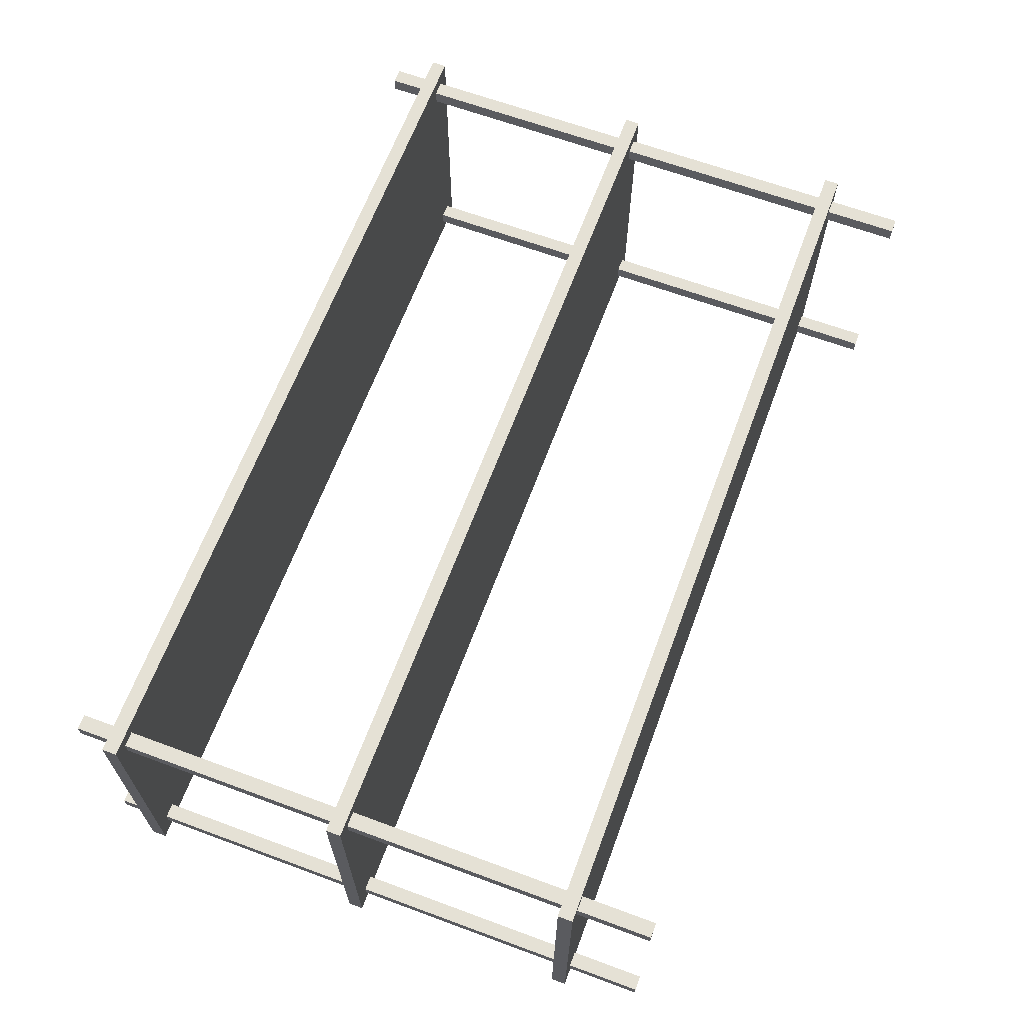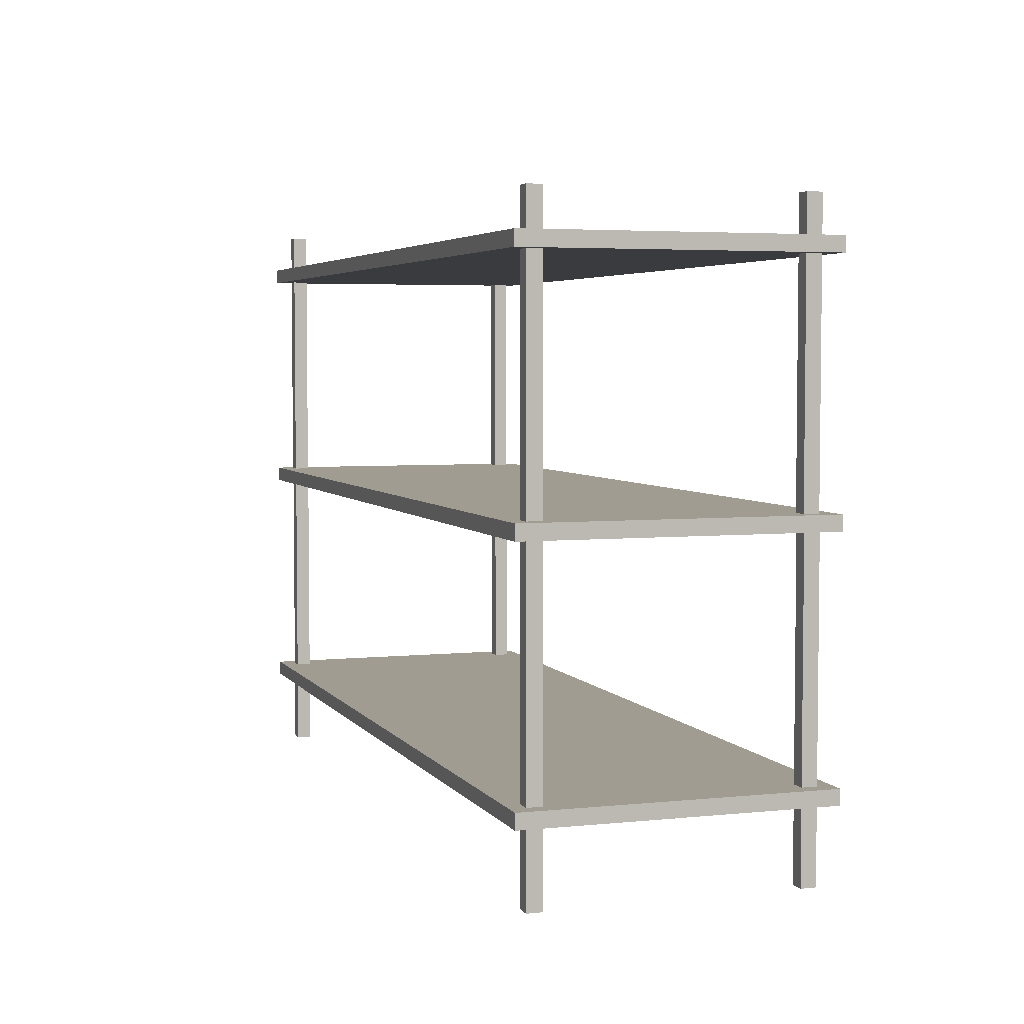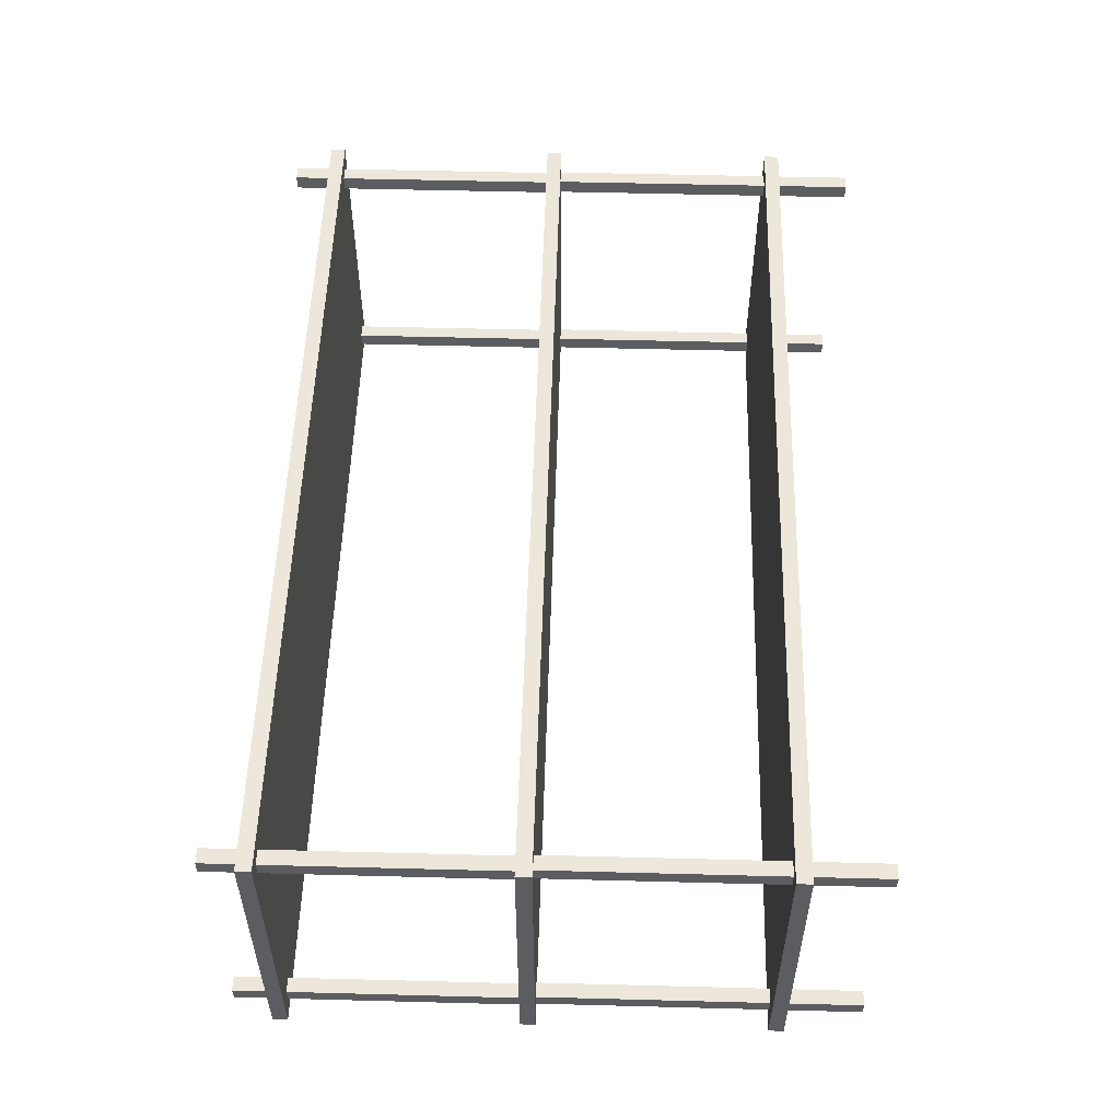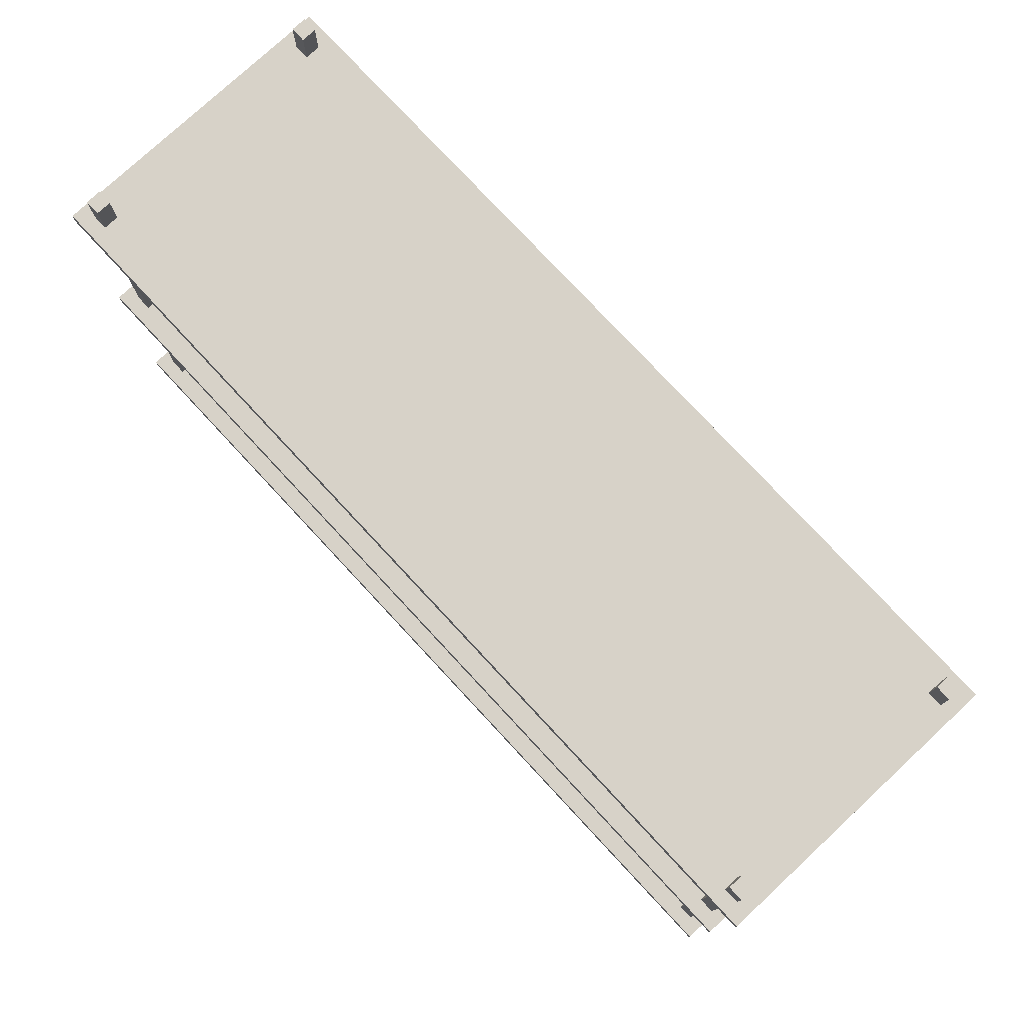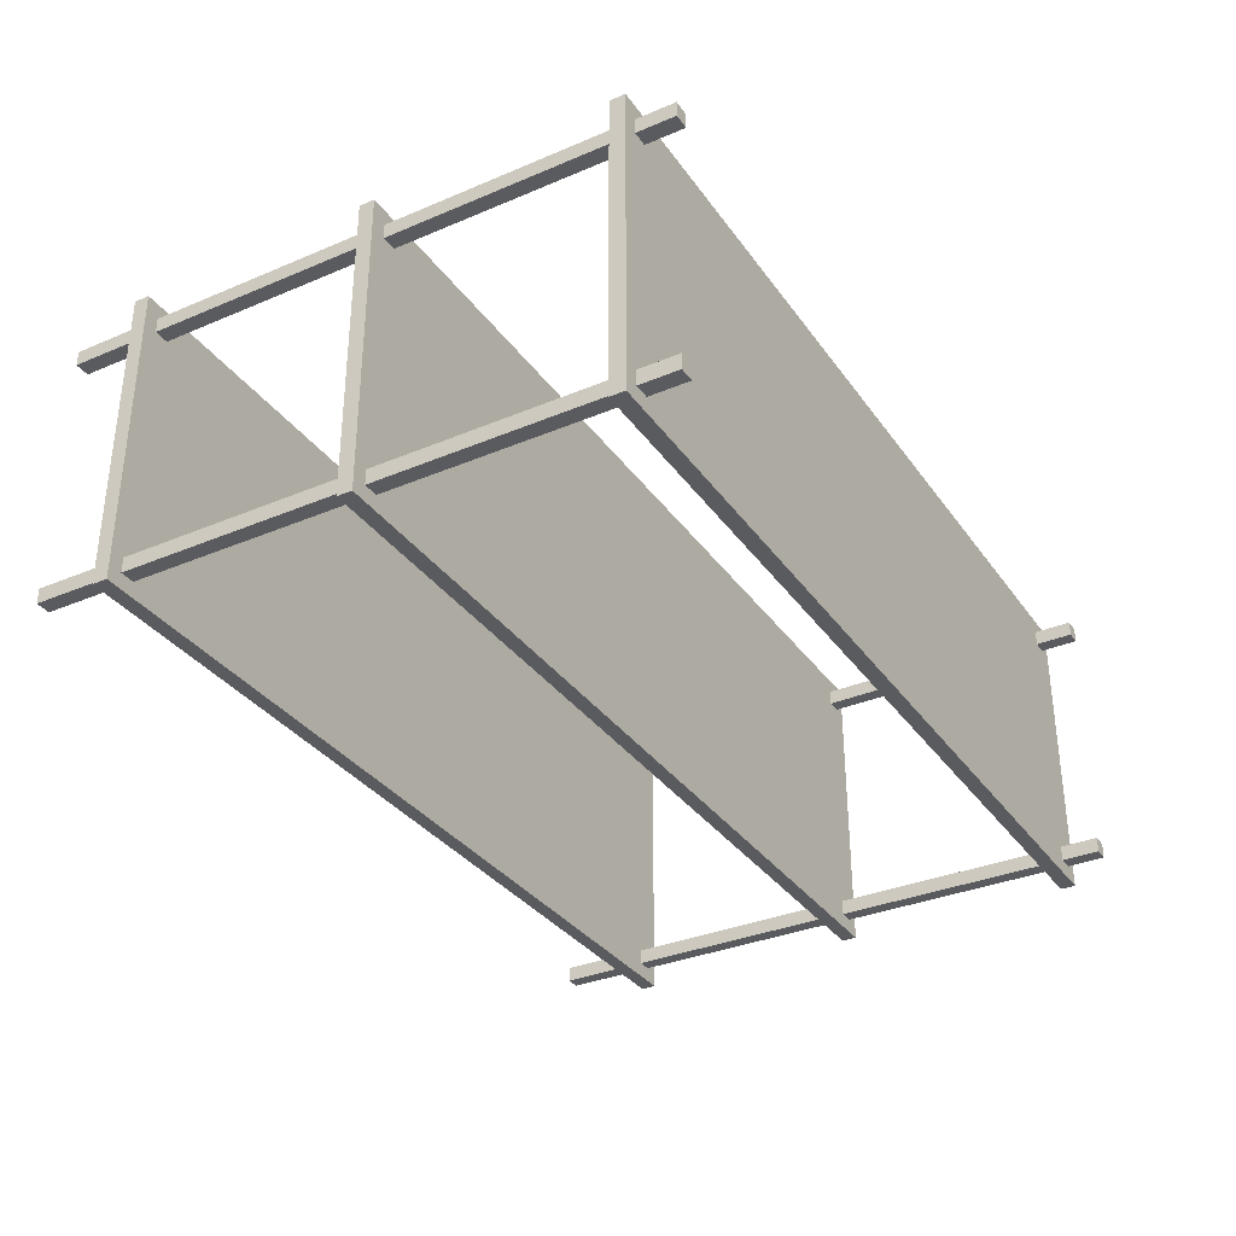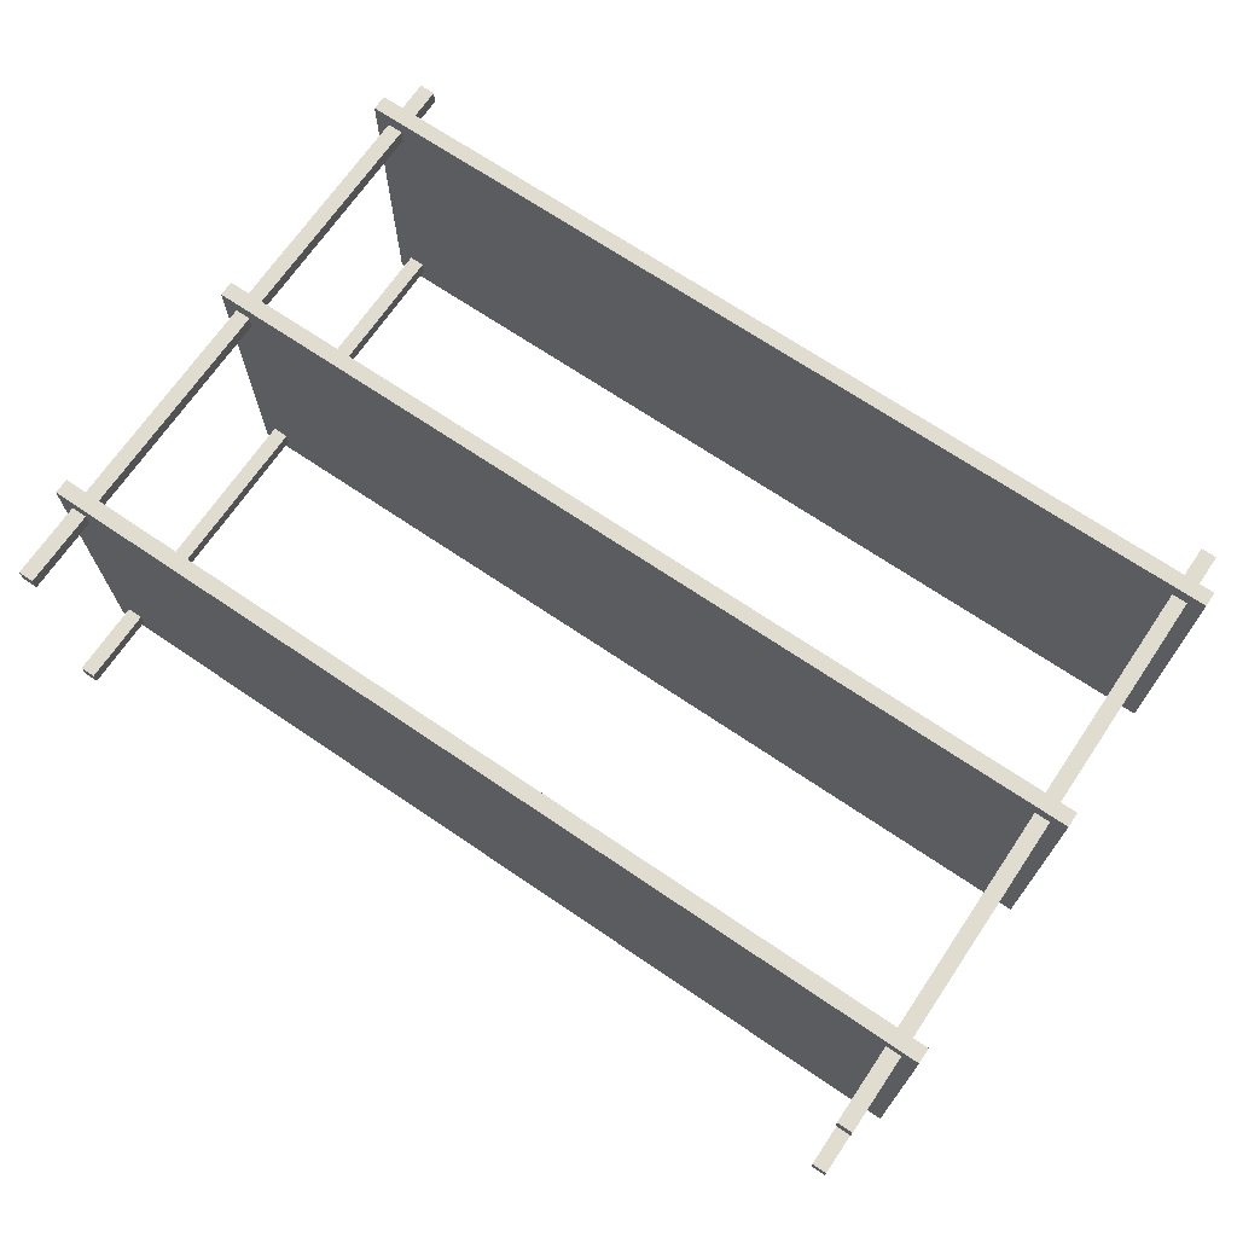
<metadata>
{"format":"obj","ext":"obj","renderer":"f3d","projection":"perspective","resolution":1024,"background":"white","views":[{"elev":65.1,"azim":-69.6,"up":"+Z"},{"elev":4.3,"azim":71.3,"up":"+Y"},{"elev":53.4,"azim":-88.4,"up":"+Z"},{"elev":77.3,"azim":-132.9,"up":"+Y"},{"elev":-33.5,"azim":120.0,"up":"+Z"},{"elev":69.4,"azim":34.2,"up":"+Z"}]}
</metadata>
<code>
g Mesh1 Group_3_1 Model
v 0.05 0.25 0.05
v 0.1 0.25 0.05
v 0.1 0 0.05
v 0.05 0 0.05
f 1 2 3 4
v 0.1 0.25 0.1
v 0.1 0 0.1
f 2 5 6 3
v 0.05 0.25 0.1
v 0.05 0 0.1
f 5 7 8 6
f 7 1 4 8
f 8 4 3 6
g Mesh2 Group_4_1 Model
v 2.9 0.25 0.1
v 2.9 0.25 0.05
v 2.9 0 0.05
v 2.9 0 0.1
f 9 10 11 12
v 2.95 0.25 0.05
v 2.95 0 0.05
f 10 13 14 11
v 2.95 0.25 0.1
v 2.95 0 0.1
f 13 15 16 14
f 15 9 12 16
f 12 11 14 16
g Mesh3 Group_5_1 Model
v 2.9 0.25 0.95
v 2.9 0.25 0.9
v 2.9 -1.805e-16 0.9
v 2.9 -1.805e-16 0.95
f 17 18 19 20
v 2.95 0.25 0.9
v 2.95 -1.805e-16 0.9
f 18 21 22 19
v 2.95 0.25 0.95
v 2.95 -1.805e-16 0.95
f 21 23 24 22
f 23 17 20 24
f 20 19 22 24
g Mesh4 Group_9_1 Model
v 0.1 0.3 0.05
v 0.05 0.3 0.05
v 0.05 1.05 0.05
v 0.1 1.05 0.05
f 25 26 27 28
v 0.05 0.3 0.1
v 0.05 1.05 0.1
f 26 29 30 27
v 0.1 0.3 0.1
v 0.1 1.05 0.1
f 29 31 32 30
f 31 25 28 32
g Mesh5 Group_7_1 Model
v 2.9 0.3 0.1
v 2.95 0.3 0.1
v 2.95 1.05 0.1
v 2.9 1.05 0.1
f 33 34 35 36
v 2.95 0.3 0.05
v 2.95 1.05 0.05
f 34 37 38 35
v 2.9 0.3 0.05
v 2.9 1.05 0.05
f 37 39 40 38
f 39 33 36 40
g Mesh6 Group_8_1 Model
v 2.95 0.3 0.95
v 2.95 0.3 0.9
v 2.95 1.05 0.9
v 2.95 1.05 0.95
f 41 42 43 44
v 2.9 0.3 0.9
v 2.9 1.05 0.9
f 42 45 46 43
v 2.9 0.3 0.95
v 2.9 1.05 0.95
f 45 47 48 46
f 47 41 44 48
g Mesh7 Group_1_1 Model
v 0.05 0.3 0.9
v 0.05 0.3 0.95
v 0.05 1.05 0.95
v 0.05 1.05 0.9
f 49 50 51 52
v 0.1 0.3 0.95
v 0.1 1.05 0.95
f 50 53 54 51
v 0.1 0.3 0.9
v 0.1 1.05 0.9
f 53 55 56 54
f 55 49 52 56
g Mesh8 Group_6_1 Model
v -3.61e-16 0.3 1
v 0 0.25 1
v 3 0.25 1
v 3 0.3 1
f 57 58 59 60
v -3.61e-16 0.3 -0
v -3.61e-16 0.25 -0
f 61 62 58 57
v 3 0.3 -0
v 3 0.25 -0
f 61 63 64 62
f 61 26 63
v 0.05 0.3 0.95
f 26 61 65
f 57 65 61
f 65 57 60
v 0.1 0.3 0.95
f 65 60 66
v 0.1 0.3 0.9
f 66 60 67
f 67 60 31
f 31 60 25
v 2.9 0.3 0.95
f 25 60 68
v 2.95 0.3 0.95
f 68 60 69
v 2.95 0.3 0.9
f 69 60 70
v 2.95 0.3 0.1
f 70 60 71
v 2.95 0.3 0.05
f 71 60 72
f 63 72 60
v 2.9 0.3 0.05
f 63 73 72
f 63 25 73
f 63 26 25
f 73 25 68
v 2.9 0.3 0.9
f 73 68 74
v 2.9 0.3 0.1
f 73 74 75
f 70 75 74
f 75 70 71
f 64 63 60 59
f 58 62 64 59
f 29 67 31
v 0.05 0.3 0.9
f 67 29 76
f 26 76 29
f 26 65 76
g Mesh9 Group_10_1 Model
v 2.995 1.1 -0
v -3.61e-16 1.1 -0
v -3.61e-16 1.1 1
v 3 1.1 1
f 77 78 79 80
v 2.995 1.05 -0
v -3.61e-16 1.05 -0
f 78 77 81 82
v 3 1.05 1
f 83 81 77 80
v -3.61e-16 1.05 1
f 81 83 84 82
f 80 79 84 83
f 79 78 82 84
g Mesh10 Group_14_1 Model
v 0.04525 1.1 0.1
v 0.09525 1.1 0.1
v 0.09525 1.85 0.1
v 0.04525 1.85 0.1
f 85 86 87 88
v 0.09525 1.1 0.05
v 0.09525 1.85 0.05
f 86 89 90 87
v 0.04525 1.1 0.05
v 0.04525 1.85 0.05
f 89 91 92 90
f 91 85 88 92
g Mesh11 Group_11_1 Model
v 2.895 1.1 0.05
v 2.895 1.1 0.1
v 2.895 1.85 0.1
v 2.895 1.85 0.05
f 93 94 95 96
v 2.945 1.1 0.1
v 2.945 1.85 0.1
f 94 97 98 95
v 2.945 1.1 0.05
v 2.945 1.85 0.05
f 97 99 100 98
f 99 93 96 100
g Mesh12 Group_12_1 Model
v 2.945 1.1 0.95
v 2.945 1.1 0.9
v 2.945 1.85 0.9
v 2.945 1.85 0.95
f 101 102 103 104
v 2.895 1.1 0.9
v 2.895 1.85 0.9
f 102 105 106 103
v 2.895 1.1 0.95
v 2.895 1.85 0.95
f 105 107 108 106
f 107 101 104 108
g Mesh13 Group_13_1 Model
v 0.09525 1.1 0.9
v 0.04525 1.1 0.9
v 0.04525 1.85 0.9
v 0.09525 1.85 0.9
f 109 110 111 112
v 0.04525 1.1 0.95
v 0.04525 1.85 0.95
f 110 113 114 111
v 0.09525 1.1 0.95
v 0.09525 1.85 0.95
f 113 115 116 114
f 115 109 112 116
g Mesh14 Group_15_1 Model
v 2.995 1.85 -0
v 2.995 1.9 -0
v 2.995 1.9 1
v 2.995 1.85 1
f 117 118 119 120
v -0.004749 1.85 -0
v -0.004749 1.9 -0
f 121 122 118 117
v -0.004749 1.85 1
v -0.004749 1.9 1
f 123 124 122 121
f 119 124 123 120
v 0.04525 1.9 0.95
f 125 124 119
f 124 125 122
v 0.04525 1.9 0.05
f 126 122 125
f 122 126 118
v 0.09525 1.9 0.05
f 118 126 127
v 0.09525 1.9 0.9
f 118 127 128
v 0.09525 1.9 0.1
f 129 128 127
v 0.04525 1.9 0.1
f 130 128 129
v 0.04525 1.9 0.9
f 128 130 131
f 126 131 130
f 126 125 131
v 2.895 1.9 0.05
f 118 128 132
v 2.895 1.9 0.95
f 132 128 133
f 128 119 133
v 0.09525 1.9 0.95
f 134 119 128
f 125 119 134
v 2.945 1.9 0.95
f 133 119 135
v 2.945 1.9 0.9
f 135 119 136
v 2.945 1.9 0.1
f 136 119 137
v 2.945 1.9 0.05
f 137 119 138
f 118 138 119
f 118 132 138
v 2.895 1.9 0.1
f 139 136 137
v 2.895 1.9 0.9
f 136 139 140
f 132 140 139
f 132 133 140
f 120 123 121 117
g Mesh15 Group_17_1 Model
v 0.04525 2.025 0.1
v 0.04525 2.025 0.05
f 126 130 141 142
v 0.09525 2.025 0.1
f 130 129 143 141
v 0.09525 2.025 0.05
f 129 127 144 143
f 127 126 142 144
f 144 142 141 143
g Mesh16 Group_18_1 Model
v 2.895 2.025 0.05
v 2.945 2.025 0.05
f 138 132 145 146
v 2.895 2.025 0.1
f 132 139 147 145
v 2.945 2.025 0.1
f 139 137 148 147
f 137 138 146 148
f 148 146 145 147
g Mesh17 Group_19_1 Model
v 2.895 1.9 0.9
v 2.895 1.9 0.95
v 2.895 2.025 0.95
v 2.895 2.025 0.9
f 149 150 151 152
v 2.945 1.9 0.95
v 2.945 2.025 0.95
f 150 153 154 151
v 2.945 1.9 0.9
v 2.945 2.025 0.9
f 153 155 156 154
f 155 149 152 156
f 156 152 151 154
g Mesh18 Group_16_1 Model
v 0.04525 1.9 0.95
v 0.09525 1.9 0.95
v 0.09525 2.025 0.95
v 0.04525 2.025 0.95
f 157 158 159 160
v 0.09525 1.9 0.9
v 0.09525 2.025 0.9
f 158 161 162 159
v 0.04525 1.9 0.9
v 0.04525 2.025 0.9
f 161 163 164 162
f 163 157 160 164
f 159 162 164 160
g Mesh19 Group_20_1 Model
v 0.05 0.25 0.95
v 0.05 0.25 0.9
v 0.05 0 0.9
v 0.05 0 0.95
f 165 166 167 168
v 0.1 0.25 0.9
v 0.1 0 0.9
f 166 169 170 167
v 0.1 0.25 0.95
v 0.1 0 0.95
f 169 171 172 170
f 171 165 168 172
f 168 167 170 172

</code>
